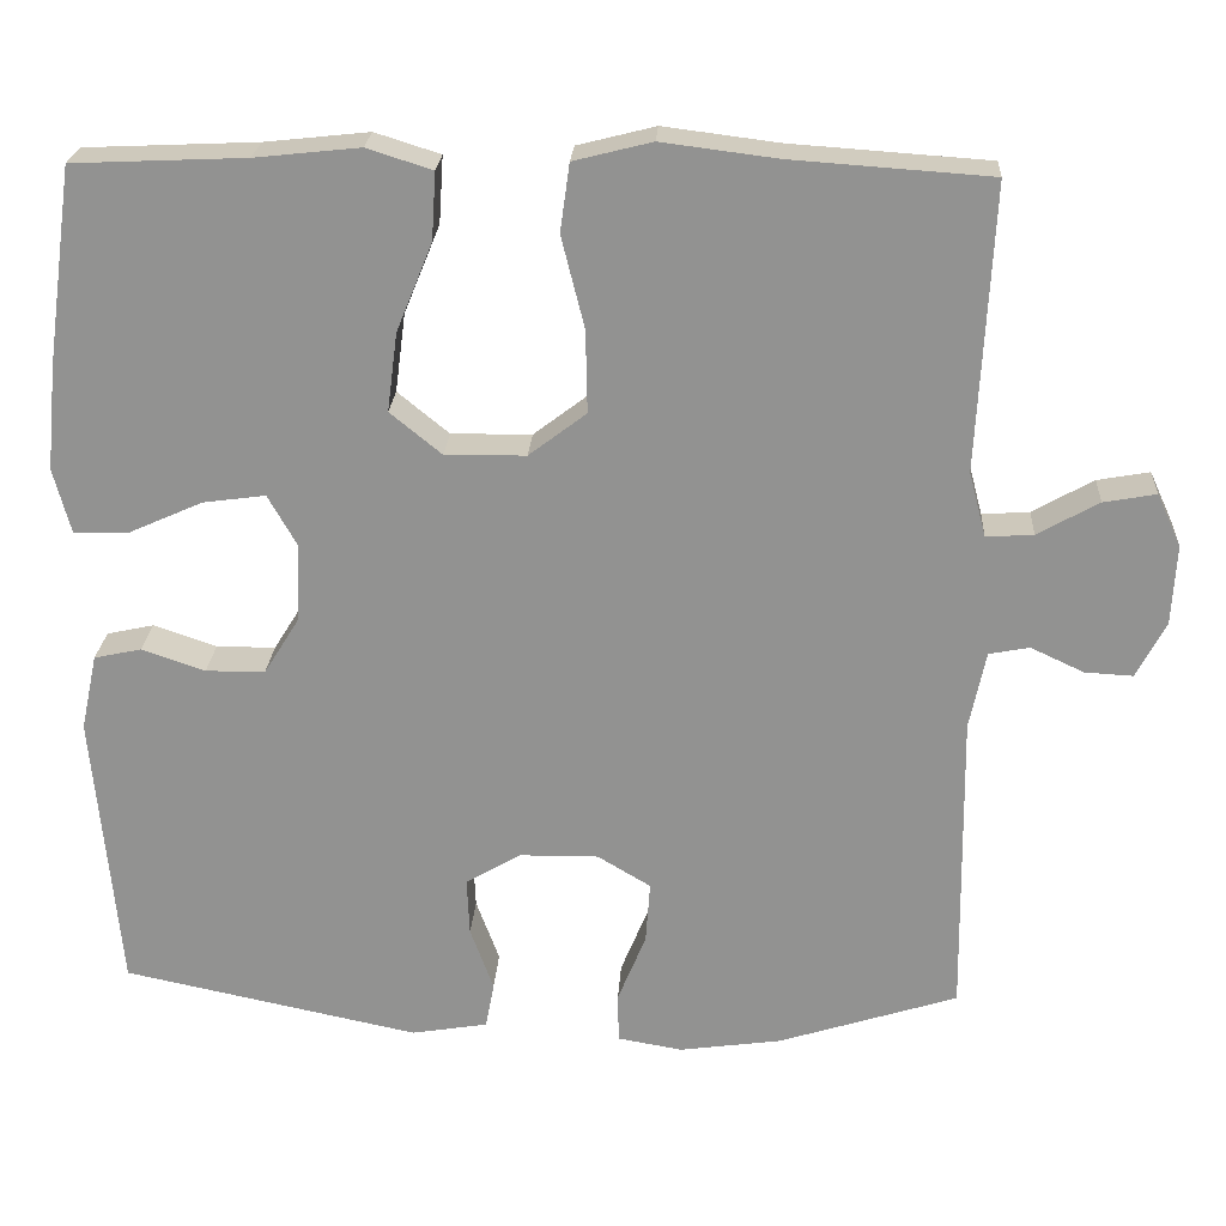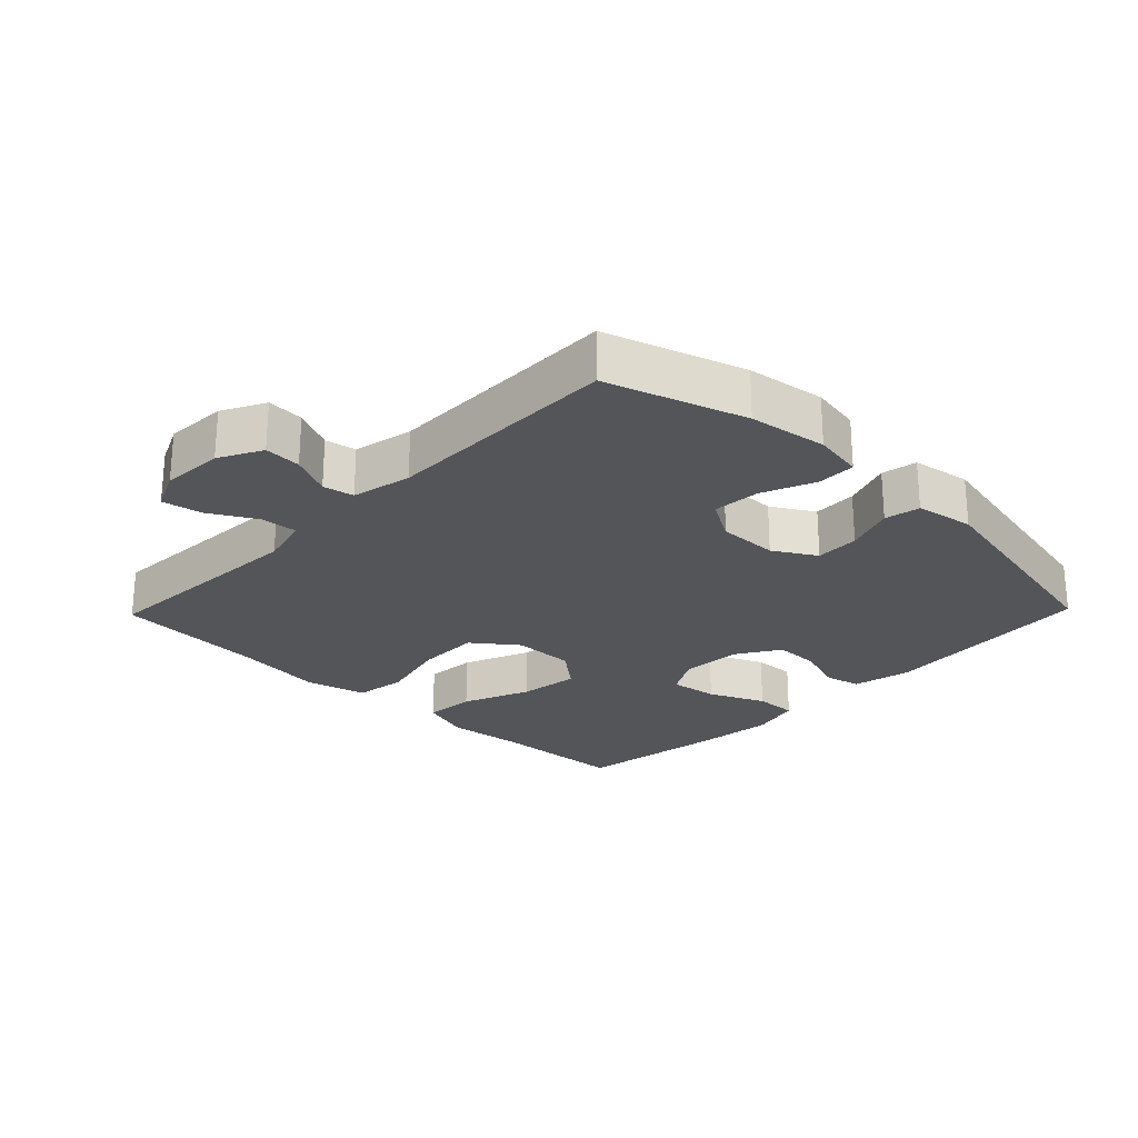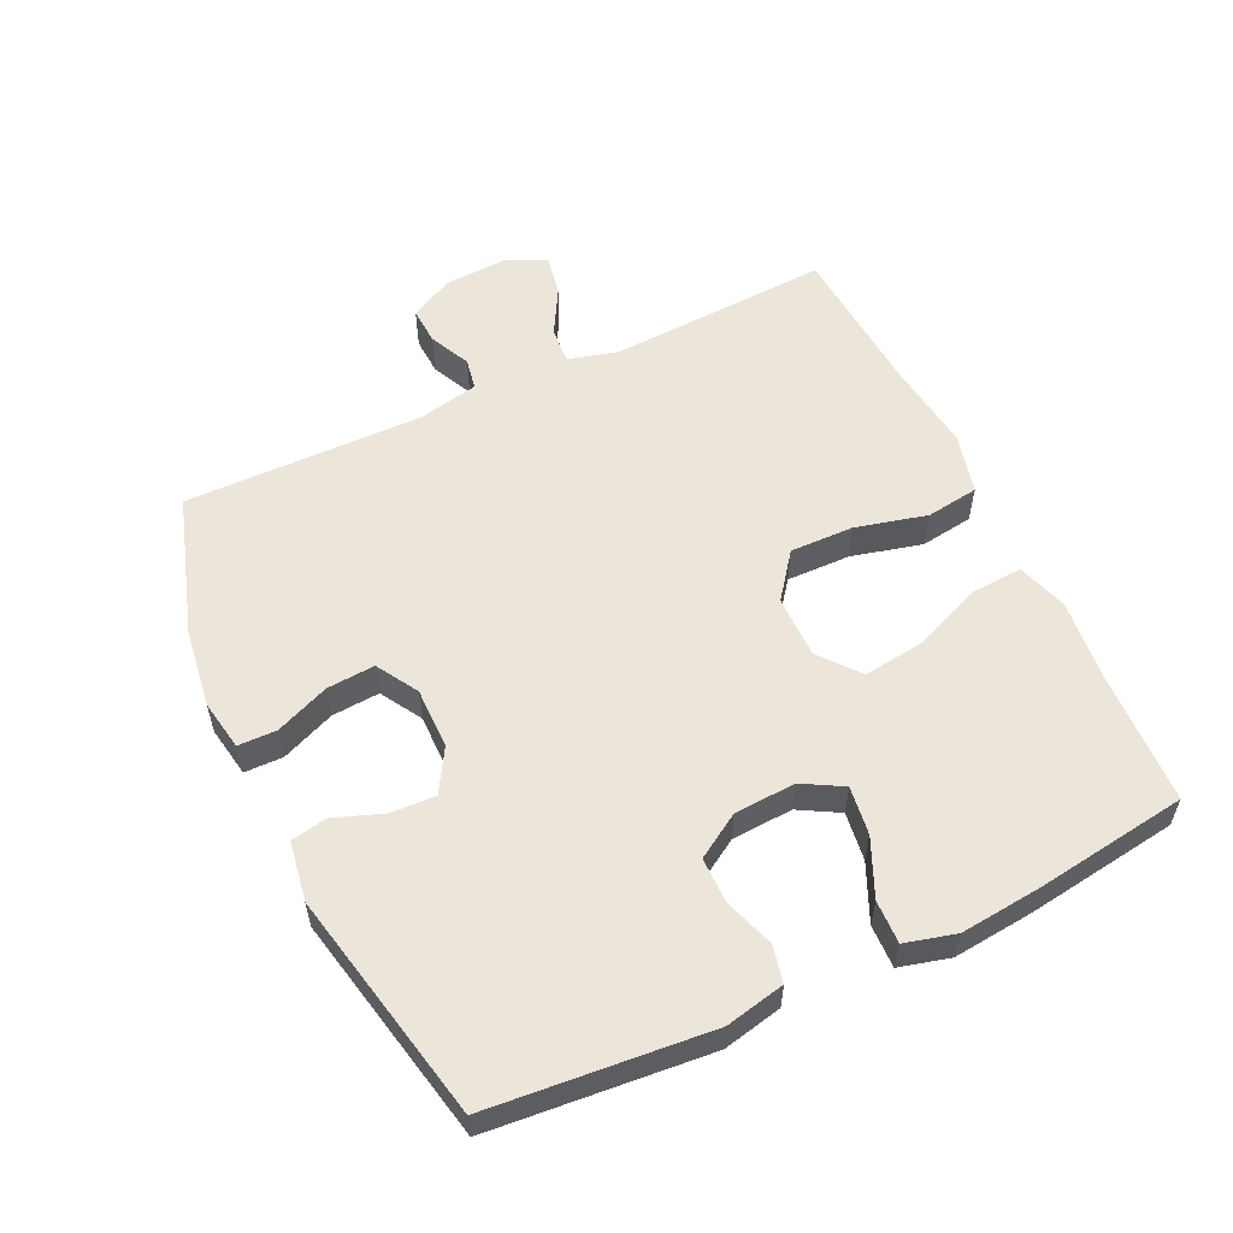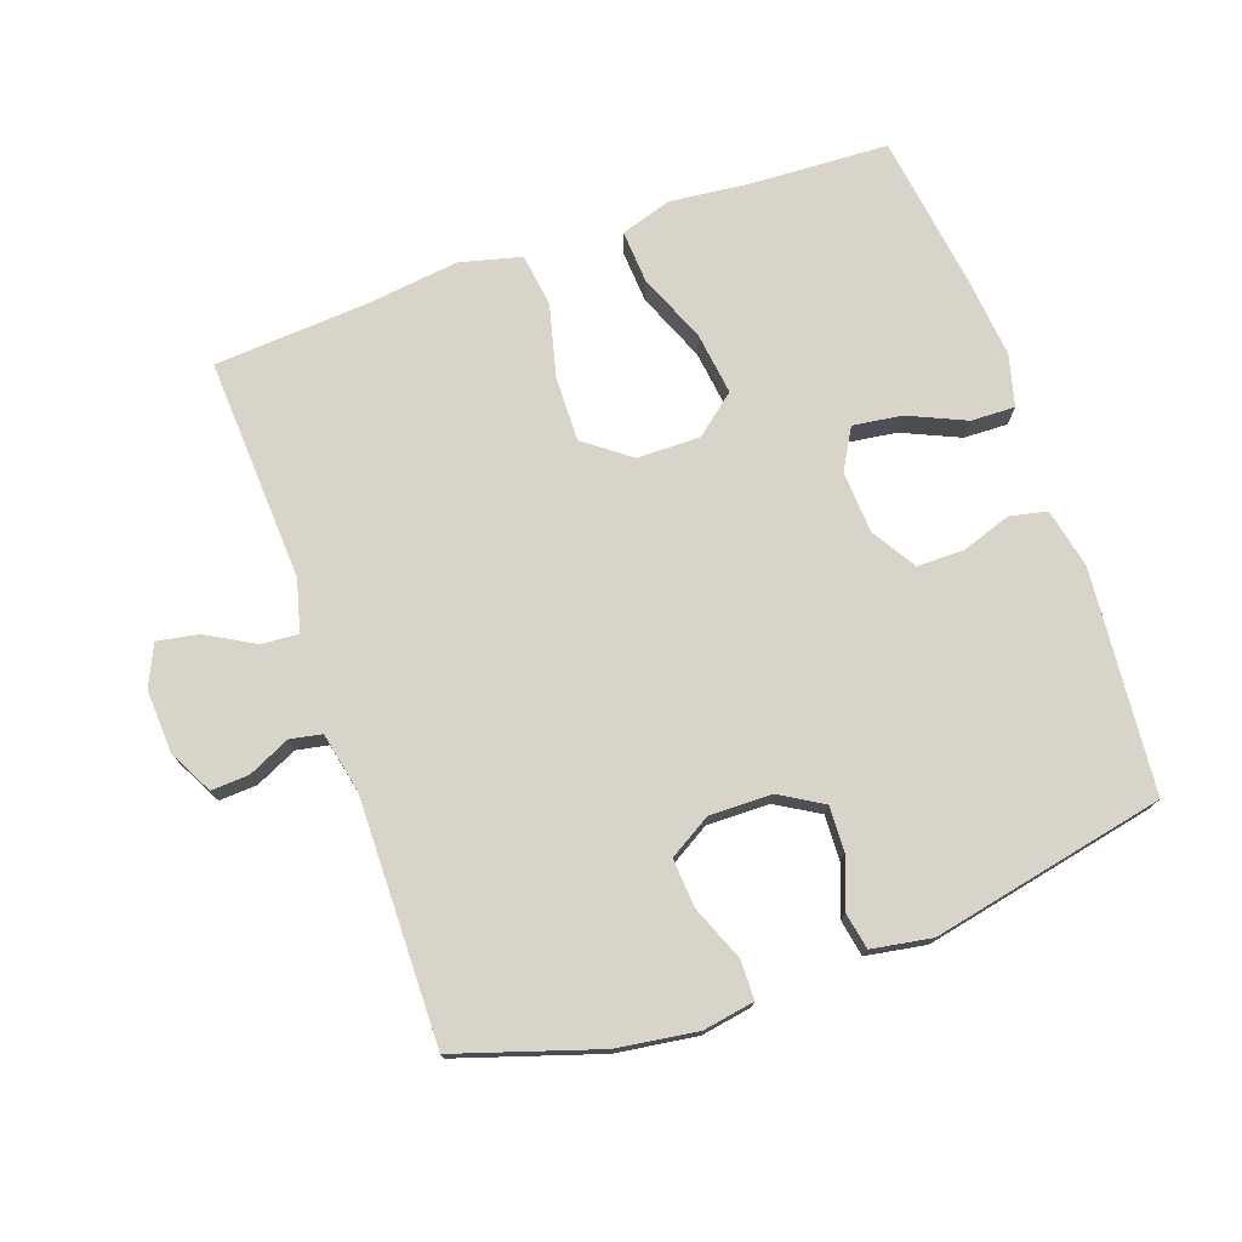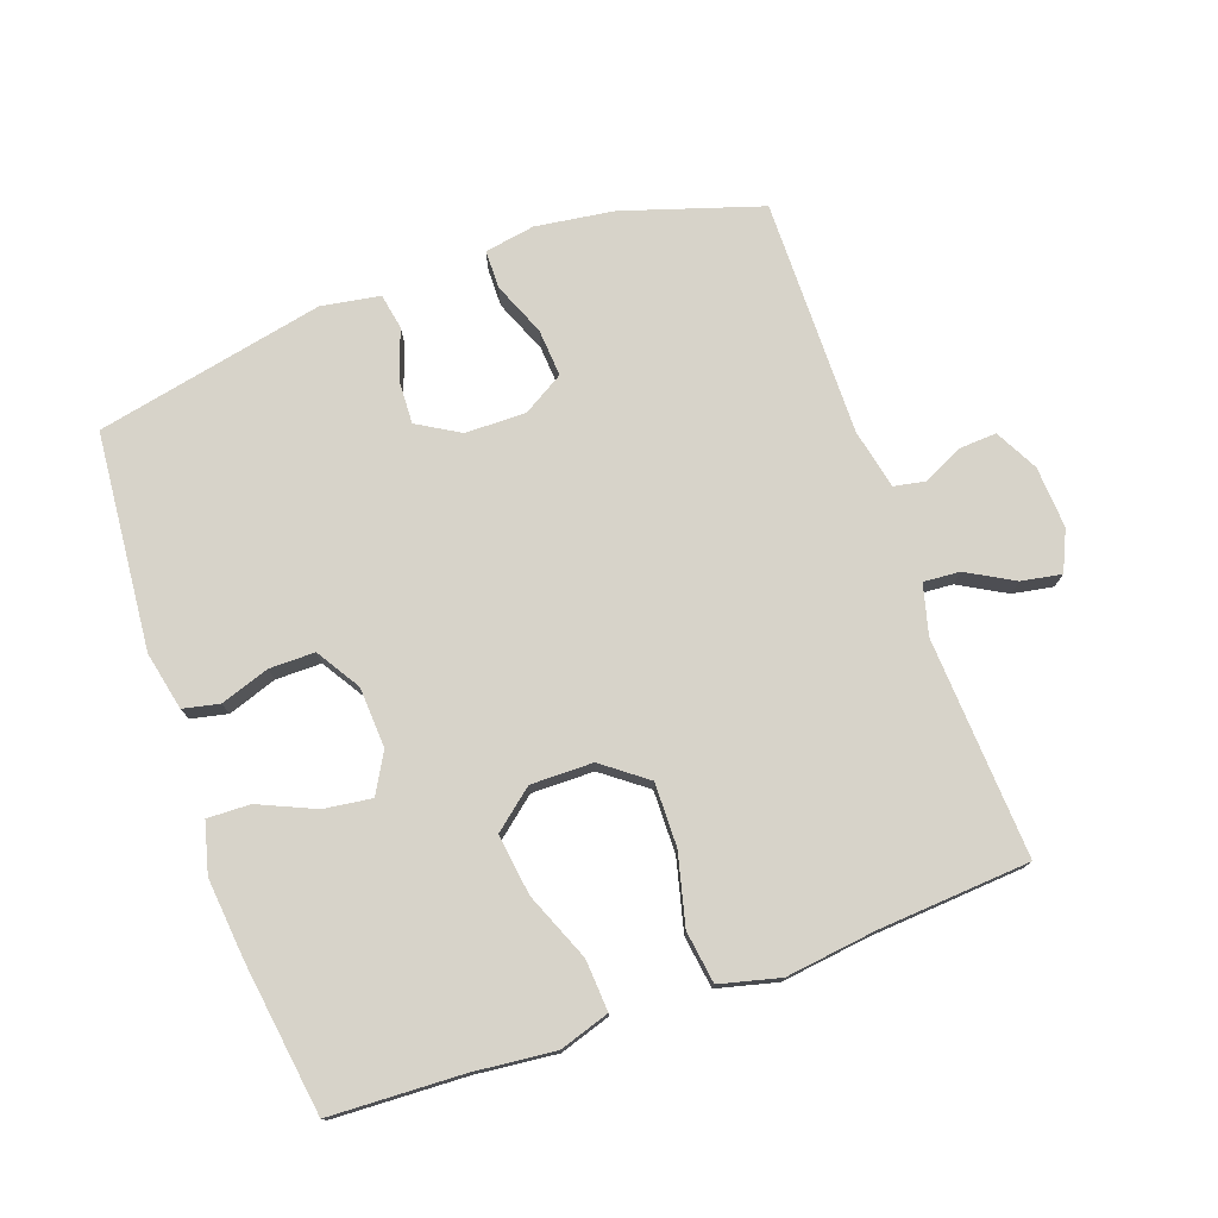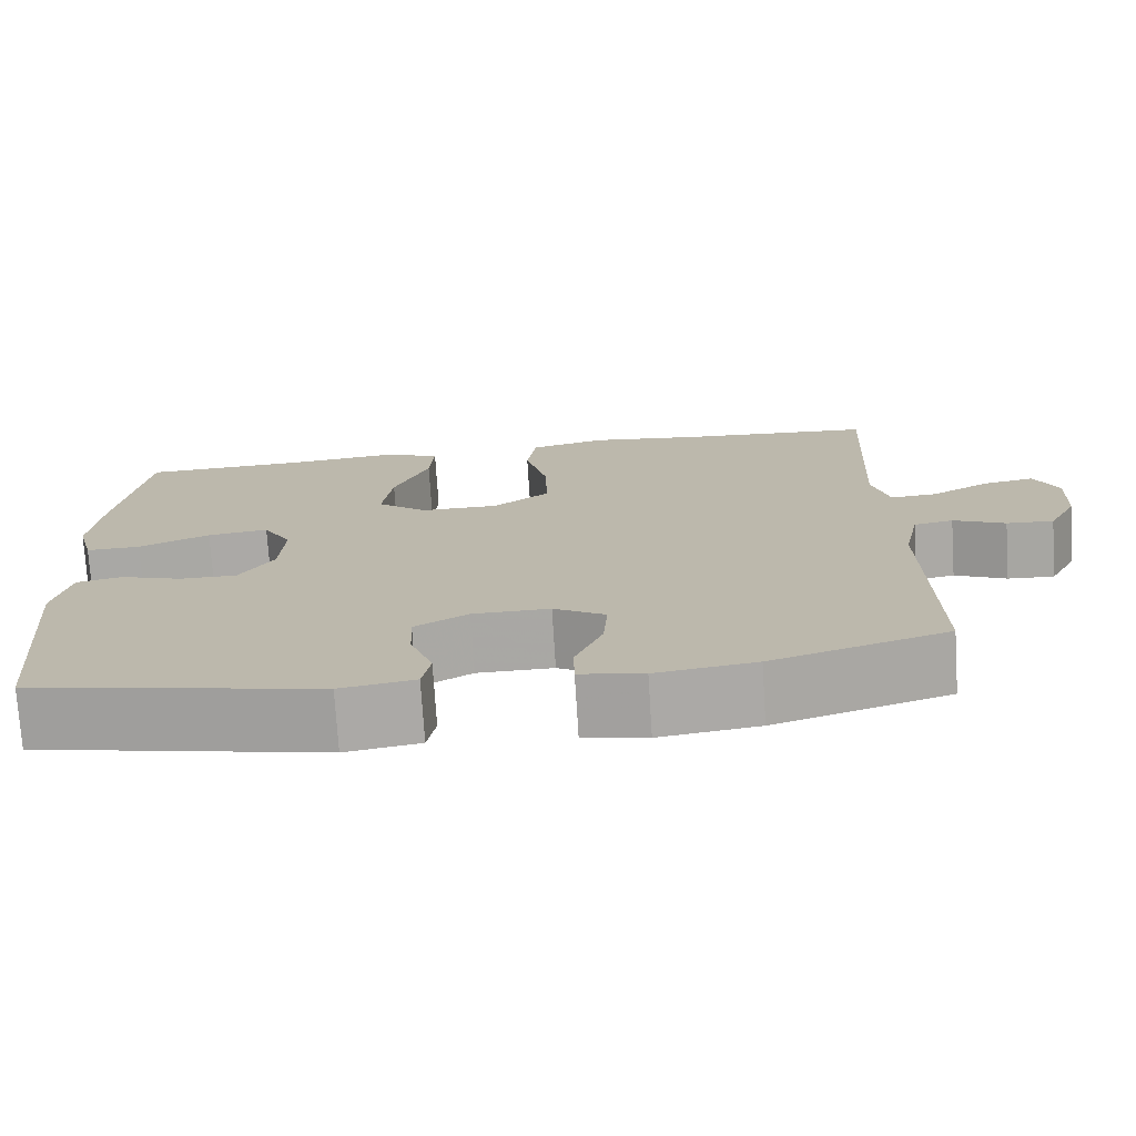
<metadata>
{"format":"obj","ext":"obj","renderer":"f3d","projection":"perspective","resolution":1024,"background":"white","views":[{"elev":23.2,"azim":3.4,"up":"+Z"},{"elev":-24.6,"azim":135.9,"up":"+Y"},{"elev":56.5,"azim":-115.4,"up":"+Y"},{"elev":74.9,"azim":160.6,"up":"+Y"},{"elev":76.1,"azim":-19.7,"up":"+Y"},{"elev":-74.7,"azim":3.6,"up":"+Z"}]}
</metadata>
<code>
v -0.5 0.07 -0.5
v -0.53 0.07 -0.171
v -0.511 0.07 -0.082
v -0.456 0.07 -0.07
v -0.382 0.07 -0.095
v -0.313 0.07 -0.095
v -0.272 0.07 -0.029
v -0.267 0.07 0.063
v -0.301 0.07 0.123
v -0.374 0.07 0.113
v -0.459 0.07 0.075
v -0.524 0.07 0.073
v -0.544 0.07 0.149
v -0.532 0.07 0.271
v -0.5 0.07 0.5
v -0.299 0.07 0.509
v -0.177 0.07 0.522
v -0.101 0.07 0.498
v -0.106 0.07 0.42
v -0.148 0.07 0.317
v -0.16 0.07 0.225
v -0.1 0.07 0.176
v -0.006 0.07 0.177
v 0.061 0.07 0.228
v 0.059 0.07 0.324
v 0.032 0.07 0.431
v 0.043 0.07 0.51
v 0.134 0.07 0.533
v 0.269 0.07 0.516
v 0.5 0.07 0.5
v 0.483 0.07 0.168
v 0.503 0.07 0.092
v 0.558 0.07 0.096
v 0.629 0.07 0.136
v 0.69 0.07 0.147
v 0.718 0.07 0.086
v 0.713 0.07 -0.008
v 0.679 0.07 -0.073
v 0.623 0.07 -0.07
v 0.561 0.07 -0.041
v 0.514 0.07 -0.05
v 0.495 0.07 -0.141
v 0.5 0.07 -0.5
v 0.291 0.07 -0.567
v 0.172 0.07 -0.584
v 0.096 0.07 -0.571
v 0.095 0.07 -0.513
v 0.128 0.07 -0.432
v 0.133 0.07 -0.36
v 0.071 0.07 -0.323
v -0.021 0.07 -0.324
v -0.085 0.07 -0.362
v -0.082 0.07 -0.429
v -0.055 0.07 -0.503
v -0.065 0.07 -0.557
v -0.154 0.07 -0.572
v -0.5 0 -0.5
v -0.53 0 -0.171
v -0.511 0 -0.082
v -0.456 0 -0.07
v -0.382 0 -0.095
v -0.313 0 -0.095
v -0.272 0 -0.029
v -0.267 0 0.063
v -0.301 0 0.123
v -0.374 0 0.113
v -0.459 0 0.075
v -0.524 0 0.073
v -0.544 0 0.149
v -0.532 0 0.271
v -0.5 0 0.5
v -0.299 0 0.509
v -0.177 0 0.522
v -0.101 0 0.498
v -0.106 0 0.42
v -0.148 0 0.317
v -0.16 0 0.225
v -0.1 0 0.176
v -0.006 0 0.177
v 0.061 0 0.228
v 0.059 0 0.324
v 0.032 0 0.431
v 0.043 0 0.51
v 0.134 0 0.533
v 0.269 0 0.516
v 0.5 0 0.5
v 0.483 0 0.168
v 0.503 0 0.092
v 0.558 0 0.096
v 0.629 0 0.136
v 0.69 0 0.147
v 0.718 0 0.086
v 0.713 0 -0.008
v 0.679 0 -0.073
v 0.623 0 -0.07
v 0.561 0 -0.041
v 0.514 0 -0.05
v 0.495 0 -0.141
v 0.5 0 -0.5
v 0.291 0 -0.567
v 0.172 0 -0.584
v 0.096 0 -0.571
v 0.095 0 -0.513
v 0.128 0 -0.432
v 0.133 0 -0.36
v 0.071 0 -0.323
v -0.021 0 -0.324
v -0.085 0 -0.362
v -0.082 0 -0.429
v -0.055 0 -0.503
v -0.065 0 -0.557
v -0.154 0 -0.572
f 3 4 5
f 2 3 5
f 1 2 5
f 56 1 5
f 55 56 5
f 54 55 5
f 53 54 5
f 52 53 5 6
f 51 52 6 7
f 50 51 7 8
f 49 50 8 9
f 46 47 48
f 45 46 48
f 44 45 48
f 43 44 48
f 42 43 48
f 41 42 48 49
f 38 39 40
f 37 38 40
f 36 37 40
f 35 36 40
f 34 35 40
f 33 34 40
f 32 33 40 41
f 41 49 9
f 32 41 9
f 31 32 9
f 27 28 29
f 26 27 29
f 25 26 29
f 29 30 31
f 25 29 31
f 24 25 31
f 18 19 20
f 17 18 20
f 16 17 20
f 16 20 21
f 15 16 21
f 14 15 21
f 13 14 21
f 12 13 21
f 11 12 21
f 10 11 21
f 9 10 21 22
f 23 24 31
f 9 22 23 31
f 61 60 59
f 61 59 58
f 61 58 57
f 61 57 112
f 61 112 111
f 61 111 110
f 61 110 109
f 62 61 109 108
f 63 62 108 107
f 64 63 107 106
f 65 64 106 105
f 104 103 102
f 104 102 101
f 104 101 100
f 104 100 99
f 104 99 98
f 105 104 98 97
f 96 95 94
f 96 94 93
f 96 93 92
f 96 92 91
f 96 91 90
f 96 90 89
f 97 96 89 88
f 65 105 97
f 65 97 88
f 65 88 87
f 85 84 83
f 85 83 82
f 85 82 81
f 87 86 85
f 87 85 81
f 87 81 80
f 76 75 74
f 76 74 73
f 76 73 72
f 77 76 72
f 77 72 71
f 77 71 70
f 77 70 69
f 77 69 68
f 77 68 67
f 77 67 66
f 78 77 66 65
f 87 80 79
f 87 79 78 65
f 1 57 58 2
f 2 58 59 3
f 3 59 60 4
f 4 60 61 5
f 5 61 62 6
f 6 62 63 7
f 7 63 64 8
f 8 64 65 9
f 9 65 66 10
f 10 66 67 11
f 11 67 68 12
f 12 68 69 13
f 13 69 70 14
f 14 70 71 15
f 15 71 72 16
f 16 72 73 17
f 17 73 74 18
f 18 74 75 19
f 19 75 76 20
f 20 76 77 21
f 21 77 78 22
f 22 78 79 23
f 23 79 80 24
f 24 80 81 25
f 25 81 82 26
f 26 82 83 27
f 27 83 84 28
f 28 84 85 29
f 29 85 86 30
f 30 86 87 31
f 31 87 88 32
f 32 88 89 33
f 33 89 90 34
f 34 90 91 35
f 35 91 92 36
f 36 92 93 37
f 37 93 94 38
f 38 94 95 39
f 39 95 96 40
f 40 96 97 41
f 41 97 98 42
f 42 98 99 43
f 43 99 100 44
f 44 100 101 45
f 45 101 102 46
f 46 102 103 47
f 47 103 104 48
f 48 104 105 49
f 49 105 106 50
f 50 106 107 51
f 51 107 108 52
f 52 108 109 53
f 53 109 110 54
f 54 110 111 55
f 55 111 112 56
f 56 112 57 1

</code>
